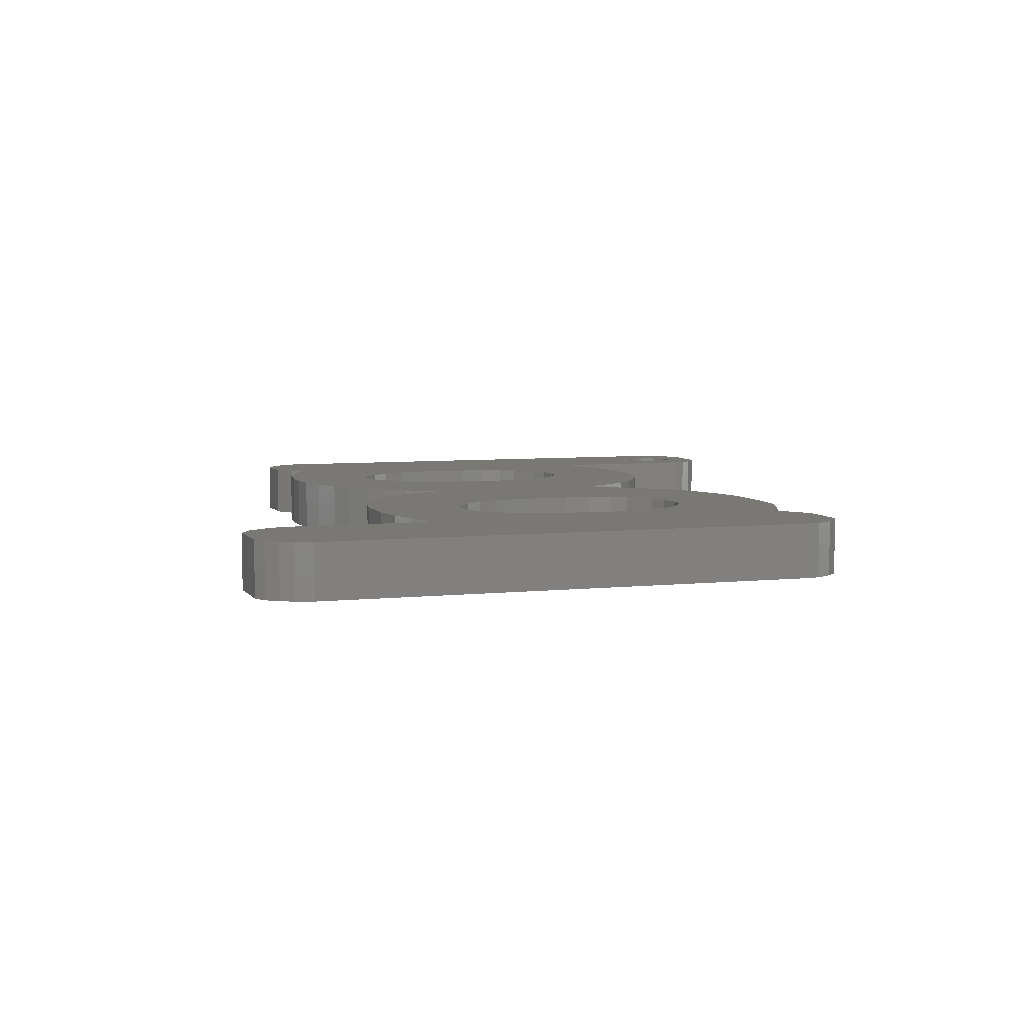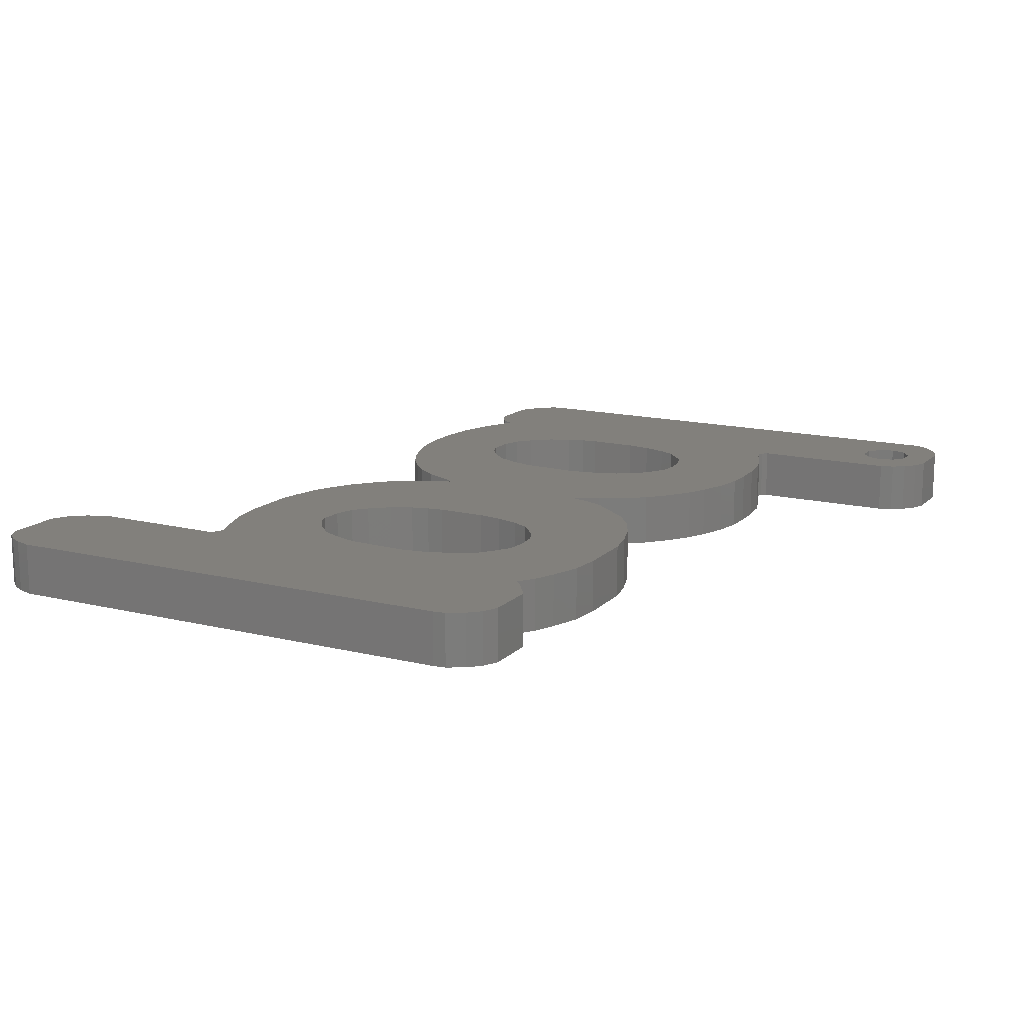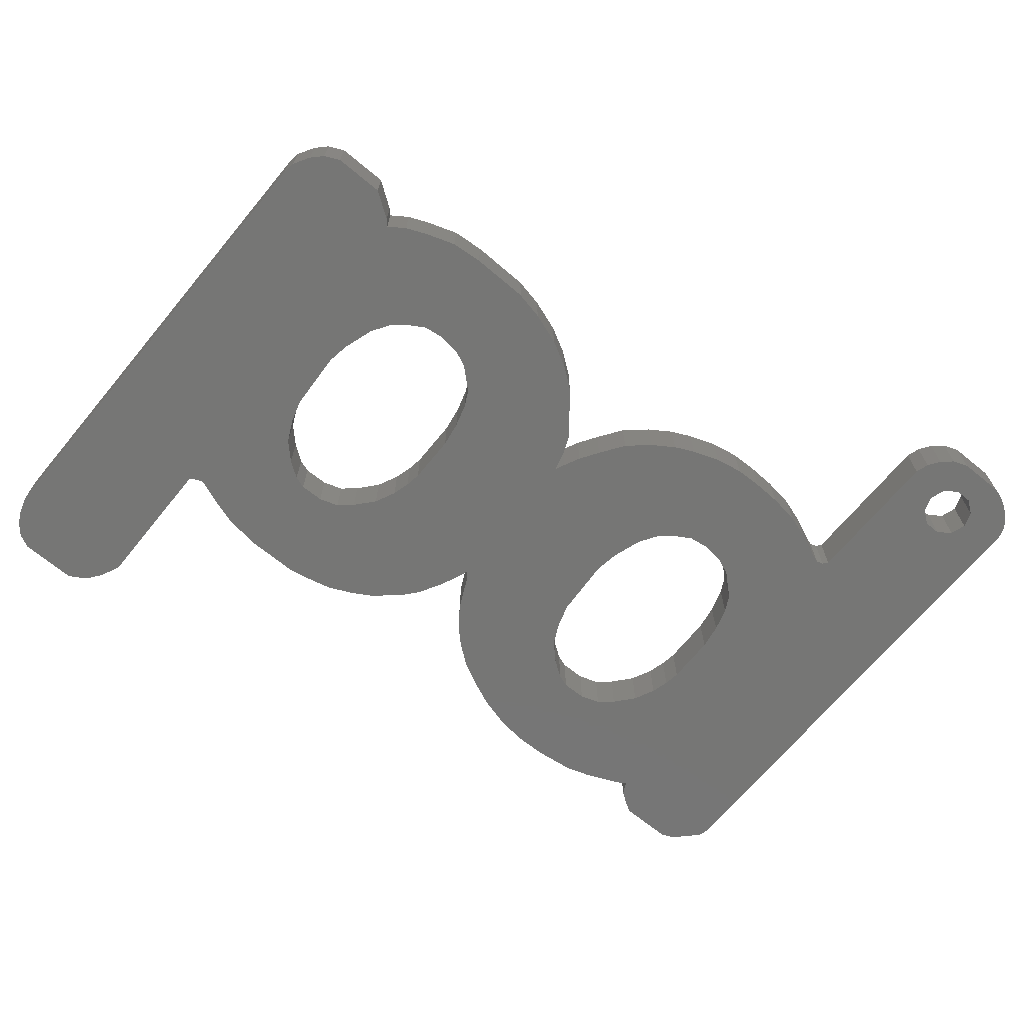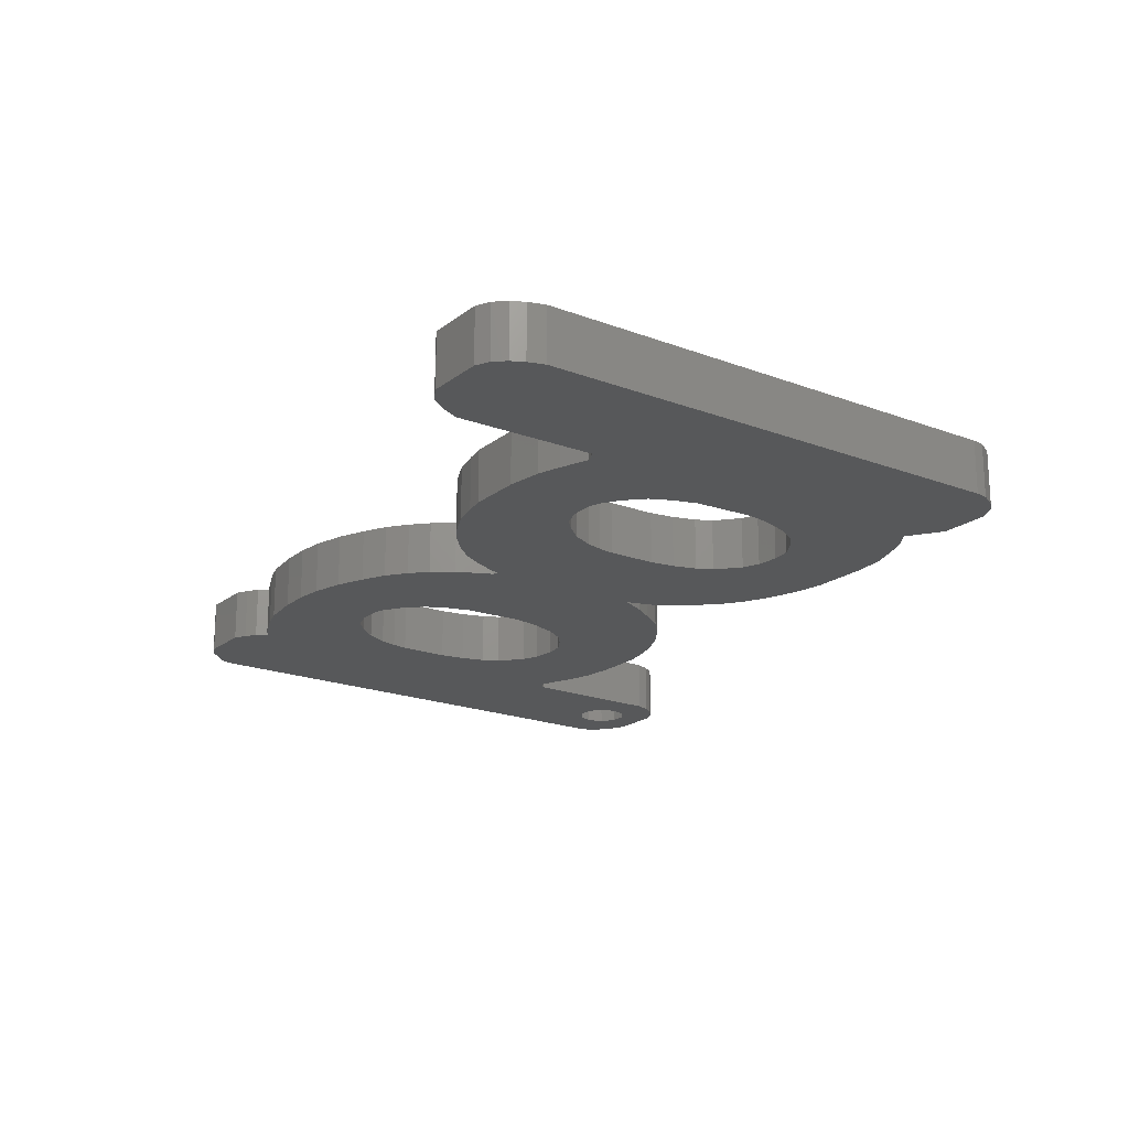
<metadata>
{"format":"stl","ext":"stl","renderer":"f3d","projection":"perspective","resolution":1024,"background":"white","views":[{"elev":5.8,"azim":71.4,"up":"+Z"},{"elev":14.7,"azim":118.0,"up":"+Z"},{"elev":-68.4,"azim":140.2,"up":"+Z"},{"elev":-19.5,"azim":54.4,"up":"+Z"}]}
</metadata>
<code>
# stl→obj: 320 verts, 648 faces
v -25.33 -8.449 0
v -25.23 -8.949 0
v -25.33 -8.449 3
v -25.23 -8.949 3
v -25.26 19.85 0
v -25.13 20.38 0
v -24.85 20.82 0
v -24.4 21.3 0
v -23.84 21.67 0
v -23.29 21.93 0
v -22.8 22.07 0
v -21.95 20.42 0
v -20.2 22.05 0
v -19.35 21.72 0
v -18.72 21.15 0
v -18.24 20.47 0
v -18.01 19.71 0
v -18.01 11.48 0
v -17.77 11.2 0
v -17.37 11.08 0
v -16.88 11.24 0
v -15.44 11.86 0
v -14.09 12.28 0
v -12.42 12.5 0
v -10.84 12.54 0
v -14.68 5.565 0
v -9.326 12.5 0
v -12.45 7.1 0
v -7.745 12.19 0
v -7.009 2.929 0
v -0.455 5.654 0
v -6.809 1.628 0
v -10.05 7.066 0
v -6.212 11.62 0
v -5.079 11.08 0
v -9.111 6.5 0
v -3.829 10.23 0
v -8.311 5.865 0
v -2.578 9.122 0
v -7.577 4.698 0
v -1.61 7.706 0
v -0.903 6.597 0
v -0.195 5.087 0
v 0.135 6.29 0
v 0.584 7.329 0
v 1.551 8.508 0
v 2.589 9.759 0
v 3.863 10.7 0
v 5.35 11.48 0
v 7.19 12.1 0
v 8.842 12.43 0
v 12.19 12.47 0
v 13.98 12.31 0
v 12.98 6.5 0
v 24.58 9.9 0
v 13.78 5.865 0
v 24.04 10.84 0
v 9.64 7.1 0
v 16.89 11.2 0
v 17.83 10.54 0
v 6.937 4.664 0
v -7.009 -1.776 0
v 18.14 10.87 0
v 19.65 11.91 0
v 22.55 11.91 0
v 12.04 7.066 0
v 23.42 11.48 0
v 17.35 -10.38 0
v 24.67 9.216 0
v 24.66 -18.26 0
v 17.25 -18.36 0
v 24.35 -19.19 0
v 23.99 -19.89 0
v 17.78 -19.49 0
v 23.42 -20.53 0
v 22.65 -20.89 0
v 18.41 -20.33 0
v 19.38 -20.89 0
v 17.01 -10.18 0
v 16.58 -10.02 0
v 14.08 -4.312 0
v -7.478 -10.59 0
v -18.09 -9.583 0
v -5.876 -9.917 0
v 5.836 -10.68 0
v 11.54 -11.32 0
v 7.304 -11.05 0
v 14.98 -10.62 0
v 4.434 -10.02 0
v 13.58 -11.05 0
v 8.438 -11.29 0
v -19.56 -10.35 0
v -18.96 -9.917 0
v 3.367 -9.383 0
v -1.572 -6.247 0
v -0.637 -4.312 0
v -10.65 -6.18 0
v -0.37 -4.044 0
v -2.439 -7.448 0
v -3.374 -8.349 0
v -18.62 -9.25 0
v -4.508 -9.216 0
v -16.12 -10.45 0
v -12.55 -11.19 0
v -14.82 -10.88 0
v -17.19 -9.984 0
v -9.279 -11.05 0
v -10.85 -11.22 0
v -20.22 -10.72 0
v -20.28 18.11 0
v -21.03 17.56 0
v -23.19 -10.68 0
v -23.86 -10.38 0
v -24.66 -9.583 0
v -22.99 18.99 0
v -13.42 6.699 0
v -22.7 18.11 0
v 6.303 1.928 0
v 6.537 3.33 0
v -21.95 17.56 0
v -21.03 20.42 0
v -20.28 19.87 0
v -19.99 18.99 0
v -22.7 19.87 0
v -15.79 1.928 0
v -15.55 3.33 0
v -11.18 7.234 0
v -15.82 -0.875 0
v -15.69 -1.776 0
v -15.42 -2.777 0
v 15.68 11.72 0
v -14.85 -3.978 0
v -13.92 -5.079 0
v -12.02 -6.147 0
v -13.12 -5.779 0
v 10.91 7.234 0
v -9.946 -5.947 0
v -8.978 -5.279 0
v -8.01 -4.312 0
v 6.27 -0.875 0
v 8.672 6.699 0
v 14.51 4.698 0
v -15.15 4.664 0
v -7.41 -3.077 0
v 6.403 -1.776 0
v -0.103 -4.779 0
v 6.67 -2.777 0
v 0.364 -5.846 0
v 15.08 2.929 0
v 1.098 -7.148 0
v 8.171 -5.079 0
v 1.898 -8.116 0
v 7.237 -3.978 0
v 15.28 1.628 0
v 14.68 -3.077 0
v 8.972 -5.779 0
v 10.07 -6.147 0
v 15.08 -1.776 0
v 11.44 -6.18 0
v 12.14 -5.947 0
v 13.11 -5.279 0
v 7.404 5.565 0
v -25.26 19.85 3
v -23.86 -10.38 3
v -24.66 -9.583 3
v -23.19 -10.68 3
v -20.22 -10.72 3
v -19.56 -10.35 3
v -18.96 -9.917 3
v -18.62 -9.25 3
v -18.09 -9.583 3
v -17.19 -9.984 3
v -16.12 -10.45 3
v -14.82 -10.88 3
v -12.55 -11.19 3
v -15.42 -2.777 3
v -10.65 -6.18 3
v -12.02 -6.147 3
v -9.279 -11.05 3
v -9.946 -5.947 3
v -7.478 -10.59 3
v -13.42 6.699 3
v -16.88 11.24 3
v -17.37 11.08 3
v 0.364 -5.846 3
v -0.37 -4.044 3
v -0.103 -4.779 3
v 1.098 -7.148 3
v 1.898 -8.116 3
v 3.367 -9.383 3
v 4.434 -10.02 3
v 5.836 -10.68 3
v 7.304 -11.05 3
v -7.577 4.698 3
v 8.438 -11.29 3
v 11.54 -11.32 3
v -6.809 1.628 3
v -2.439 -7.448 3
v -1.572 -6.247 3
v -11.18 7.234 3
v -10.05 7.066 3
v -15.44 11.86 3
v 17.78 -19.49 3
v 17.35 -10.38 3
v 17.25 -18.36 3
v 18.41 -20.33 3
v 19.38 -20.89 3
v 22.65 -20.89 3
v 23.42 -20.53 3
v 23.99 -19.89 3
v 24.35 -19.19 3
v 24.66 -18.26 3
v 24.67 9.216 3
v 12.19 12.47 3
v 17.83 10.54 3
v 16.89 11.2 3
v 6.67 -2.777 3
v 6.403 -1.776 3
v -14.09 12.28 3
v -22.7 18.11 3
v -22.99 18.99 3
v 23.42 11.48 3
v 19.65 11.91 3
v 24.04 10.84 3
v 11.44 -6.18 3
v 17.01 -10.18 3
v 24.58 9.9 3
v 18.14 10.87 3
v -14.68 5.565 3
v -17.77 11.2 3
v 15.68 11.72 3
v 8.842 12.43 3
v -10.84 12.54 3
v -0.903 6.597 3
v -1.61 7.706 3
v -0.455 5.654 3
v -12.42 12.5 3
v 13.98 12.31 3
v -15.82 -0.875 3
v -15.79 1.928 3
v 8.672 6.699 3
v 9.64 7.1 3
v 7.19 12.1 3
v 16.58 -10.02 3
v 13.11 -5.279 3
v 12.14 -5.947 3
v 6.537 3.33 3
v 6.937 4.664 3
v 2.589 9.759 3
v 6.303 1.928 3
v 1.551 8.508 3
v -0.195 5.087 3
v -9.326 12.5 3
v -2.578 9.122 3
v -7.745 12.19 3
v -3.829 10.23 3
v -5.079 11.08 3
v -6.212 11.62 3
v -8.311 5.865 3
v 6.27 -0.875 3
v 0.584 7.329 3
v -7.41 -3.077 3
v -8.01 -4.312 3
v -4.508 -9.216 3
v -18.01 11.48 3
v -20.28 19.87 3
v -19.99 18.99 3
v -18.01 19.71 3
v -21.03 20.42 3
v -18.24 20.47 3
v -19.35 21.72 3
v -18.72 21.15 3
v -20.2 22.05 3
v -22.8 22.07 3
v -23.29 21.93 3
v -23.84 21.67 3
v -24.4 21.3 3
v -24.85 20.82 3
v -25.13 20.38 3
v -13.92 -5.079 3
v -14.85 -3.978 3
v -21.95 20.42 3
v -12.45 7.1 3
v -21.95 17.56 3
v -15.69 -1.776 3
v -13.12 -5.779 3
v -10.85 -11.22 3
v 0.135 6.29 3
v -15.15 4.664 3
v -8.978 -5.279 3
v -5.876 -9.917 3
v -3.374 -8.349 3
v 10.07 -6.147 3
v -7.009 2.929 3
v -0.637 -4.312 3
v 13.58 -11.05 3
v -9.111 6.5 3
v -7.009 -1.776 3
v -15.55 3.33 3
v 15.28 1.628 3
v 15.08 -1.776 3
v 7.404 5.565 3
v 5.35 11.48 3
v 3.863 10.7 3
v 10.91 7.234 3
v 14.08 -4.312 3
v 12.04 7.066 3
v 14.68 -3.077 3
v 12.98 6.5 3
v 13.78 5.865 3
v 14.51 4.698 3
v 15.08 2.929 3
v 7.237 -3.978 3
v 14.98 -10.62 3
v 8.972 -5.779 3
v 22.55 11.91 3
v -22.7 19.87 3
v 8.171 -5.079 3
v -21.03 17.56 3
v -20.28 18.11 3
f 1 2 3
f 3 2 4
f 1 5 2
f 2 5 6
f 2 6 7
f 2 7 8
f 2 8 9
f 2 9 10
f 2 10 11
f 12 11 13
f 2 14 15
f 2 15 16
f 2 16 17
f 2 17 18
f 2 18 19
f 19 20 2
f 20 21 2
f 21 22 2
f 22 23 2
f 2 23 24
f 24 25 2
f 26 25 27
f 28 27 29
f 30 31 32
f 33 34 35
f 36 35 37
f 38 37 39
f 40 39 41
f 30 41 42
f 32 31 43
f 44 45 43
f 45 46 43
f 43 46 47
f 43 47 48
f 43 48 49
f 43 49 50
f 50 51 43
f 43 51 52
f 43 52 53
f 54 55 56
f 54 57 55
f 58 59 60
f 32 61 62
f 63 64 60
f 64 65 60
f 66 65 67
f 54 67 57
f 68 69 70
f 71 72 73
f 68 72 71
f 74 75 76
f 77 76 78
f 71 73 75
f 66 67 54
f 68 70 72
f 79 69 68
f 80 69 79
f 81 69 80
f 82 83 84
f 85 86 87
f 88 89 80
f 85 90 86
f 87 86 91
f 89 90 85
f 33 35 36
f 89 88 90
f 92 2 93
f 94 80 89
f 95 2 96
f 97 98 96
f 99 2 95
f 100 2 99
f 84 101 102
f 101 2 102
f 2 100 102
f 103 104 105
f 106 82 107
f 103 108 104
f 106 108 103
f 106 107 108
f 83 82 106
f 101 84 83
f 93 2 101
f 109 2 92
f 71 75 74
f 110 2 111
f 2 109 112
f 2 112 113
f 2 113 114
f 2 11 115
f 26 27 116
f 2 115 117
f 118 62 119
f 2 117 120
f 2 120 111
f 121 13 122
f 2 110 123
f 2 123 14
f 122 14 123
f 122 13 14
f 12 13 121
f 124 11 12
f 125 2 126
f 115 11 124
f 28 29 127
f 128 2 125
f 129 2 128
f 130 2 129
f 32 53 131
f 132 2 130
f 133 2 132
f 97 2 134
f 2 133 135
f 58 60 136
f 2 135 134
f 137 98 97
f 2 97 96
f 138 98 137
f 139 98 138
f 140 139 118
f 32 59 141
f 56 69 142
f 32 43 53
f 38 39 40
f 36 37 38
f 40 41 30
f 30 42 31
f 29 34 127
f 116 27 28
f 2 25 26
f 126 2 143
f 2 26 143
f 118 144 62
f 127 34 33
f 140 98 139
f 144 118 139
f 145 146 140
f 98 140 146
f 147 148 145
f 146 145 148
f 142 69 149
f 148 147 150
f 151 152 153
f 150 153 152
f 149 69 154
f 152 151 94
f 155 69 81
f 94 156 80
f 156 157 80
f 154 69 158
f 157 159 80
f 159 160 80
f 158 69 155
f 160 161 80
f 161 81 80
f 156 94 151
f 153 150 147
f 119 62 61
f 136 65 66
f 60 65 136
f 141 59 58
f 162 32 141
f 32 162 61
f 74 76 77
f 56 55 69
f 32 131 59
f 1 3 5
f 5 3 163
f 163 3 4
f 164 163 165
f 165 163 4
f 166 163 164
f 167 163 166
f 168 163 167
f 169 163 168
f 170 163 169
f 171 163 170
f 172 163 171
f 173 163 172
f 174 163 173
f 175 163 174
f 176 163 175
f 177 178 179
f 180 177 181
f 182 183 184
f 185 186 187
f 188 186 185
f 189 186 188
f 190 186 189
f 191 186 190
f 192 186 191
f 193 186 192
f 194 195 196
f 197 198 199
f 200 201 202
f 203 204 205
f 206 204 203
f 207 204 206
f 208 204 207
f 209 204 208
f 210 204 209
f 211 204 210
f 212 204 211
f 213 204 212
f 214 215 216
f 217 218 219
f 220 221 163
f 222 223 224
f 225 226 204
f 227 228 213
f 229 184 230
f 213 215 204
f 214 216 231
f 228 215 213
f 214 232 215
f 233 234 235
f 233 236 234
f 233 237 236
f 238 214 231
f 239 240 163
f 229 182 184
f 241 242 243
f 225 244 226
f 245 246 204
f 247 248 249
f 250 247 251
f 237 219 252
f 253 233 254
f 255 253 256
f 257 255 256
f 256 253 254
f 258 255 257
f 236 237 252
f 259 194 196
f 260 250 261
f 262 263 264
f 265 163 230
f 266 267 268
f 269 266 270
f 271 163 272
f 273 163 271
f 274 163 273
f 275 163 274
f 276 163 275
f 277 163 276
f 278 163 277
f 279 163 278
f 280 281 175
f 272 282 270
f 272 163 282
f 282 269 270
f 270 266 268
f 235 254 233
f 202 183 283
f 220 163 284
f 176 285 163
f 229 230 163
f 286 280 287
f 260 261 288
f 289 229 163
f 290 180 291
f 263 290 291
f 263 291 264
f 262 264 292
f 225 293 244
f 294 197 295
f 194 294 195
f 296 202 297
f 296 259 196
f 296 297 259
f 294 295 186
f 195 294 193
f 283 200 202
f 197 199 295
f 198 262 292
f 182 283 183
f 298 262 198
f 291 180 181
f 181 177 179
f 179 178 287
f 240 299 163
f 178 286 287
f 299 289 163
f 287 280 175
f 246 225 204
f 281 176 175
f 260 288 252
f 239 163 285
f 300 301 204
f 252 219 260
f 302 241 303
f 251 261 250
f 248 302 304
f 249 251 247
f 304 249 248
f 303 304 302
f 242 305 232
f 243 303 241
f 232 243 242
f 306 245 204
f 215 232 305
f 215 305 307
f 301 308 204
f 215 307 309
f 215 309 310
f 308 306 204
f 215 310 311
f 215 312 204
f 215 311 312
f 312 300 204
f 313 217 219
f 244 293 314
f 294 186 193
f 293 315 314
f 201 297 202
f 197 298 198
f 260 219 218
f 316 223 222
f 221 317 163
f 223 227 224
f 223 228 227
f 318 313 219
f 219 315 318
f 219 314 315
f 219 296 314
f 219 202 296
f 265 284 163
f 265 319 284
f 265 320 319
f 317 282 163
f 265 267 320
f 265 268 267
f 2 114 4
f 4 114 165
f 114 113 165
f 165 113 164
f 164 113 112
f 166 164 112
f 166 112 109
f 167 166 109
f 167 109 92
f 168 167 92
f 168 92 93
f 169 168 93
f 169 93 101
f 170 169 101
f 170 101 83
f 171 170 83
f 171 83 106
f 172 171 106
f 172 106 103
f 173 172 103
f 173 103 105
f 174 173 105
f 174 105 104
f 175 174 104
f 175 104 108
f 287 175 108
f 287 108 107
f 179 287 107
f 179 107 82
f 181 179 82
f 181 82 84
f 291 181 84
f 291 84 102
f 264 291 102
f 264 102 100
f 292 264 100
f 292 100 99
f 198 292 99
f 198 99 95
f 199 198 95
f 199 95 96
f 295 199 96
f 295 96 98
f 186 295 98
f 98 146 186
f 186 146 187
f 146 148 187
f 187 148 185
f 148 150 185
f 185 150 188
f 150 152 188
f 188 152 189
f 189 152 94
f 190 189 94
f 190 94 89
f 191 190 89
f 191 89 85
f 192 191 85
f 192 85 87
f 193 192 87
f 193 87 91
f 195 193 91
f 195 91 86
f 196 195 86
f 196 86 90
f 296 196 90
f 296 90 88
f 314 296 88
f 314 88 80
f 244 314 80
f 244 80 79
f 226 244 79
f 226 79 68
f 204 226 68
f 71 205 68
f 68 205 204
f 71 74 205
f 205 74 203
f 74 77 203
f 203 77 206
f 206 77 78
f 207 206 78
f 207 78 76
f 208 207 76
f 208 76 75
f 209 208 75
f 209 75 73
f 210 209 73
f 210 73 72
f 211 210 72
f 211 72 70
f 212 211 70
f 212 70 69
f 213 212 69
f 69 55 227
f 213 69 227
f 55 57 224
f 227 55 224
f 57 67 222
f 224 57 222
f 65 316 67
f 67 316 222
f 64 223 65
f 65 223 316
f 63 228 64
f 64 228 223
f 60 215 63
f 63 215 228
f 59 216 60
f 60 216 215
f 131 231 59
f 59 231 216
f 53 238 131
f 131 238 231
f 52 214 53
f 53 214 238
f 51 232 52
f 52 232 214
f 50 243 51
f 51 243 232
f 49 303 50
f 50 303 243
f 48 304 49
f 49 304 303
f 47 249 48
f 48 249 304
f 46 251 47
f 47 251 249
f 45 261 46
f 46 261 251
f 44 288 45
f 45 288 261
f 43 252 44
f 44 252 288
f 43 31 236
f 252 43 236
f 31 42 234
f 236 31 234
f 42 41 235
f 234 42 235
f 41 39 254
f 235 41 254
f 37 256 39
f 39 256 254
f 35 257 37
f 37 257 256
f 34 258 35
f 35 258 257
f 29 255 34
f 34 255 258
f 27 253 29
f 29 253 255
f 25 233 27
f 27 233 253
f 24 237 25
f 25 237 233
f 23 219 24
f 24 219 237
f 22 202 23
f 23 202 219
f 21 183 22
f 22 183 202
f 20 184 21
f 21 184 183
f 19 230 20
f 20 230 184
f 19 18 265
f 230 19 265
f 265 18 17
f 268 265 17
f 17 16 270
f 268 17 270
f 16 15 272
f 270 16 272
f 14 271 15
f 15 271 272
f 13 273 14
f 14 273 271
f 11 274 13
f 13 274 273
f 10 275 11
f 11 275 274
f 9 276 10
f 10 276 275
f 8 277 9
f 9 277 276
f 7 278 8
f 8 278 277
f 6 279 7
f 7 279 278
f 5 163 6
f 6 163 279
f 221 220 117
f 115 221 117
f 124 317 221
f 115 124 221
f 12 282 317
f 124 12 317
f 121 269 282
f 12 121 282
f 122 266 269
f 121 122 269
f 267 266 123
f 123 266 122
f 267 123 320
f 320 123 110
f 320 110 319
f 319 110 111
f 319 111 284
f 284 111 120
f 284 120 220
f 220 120 117
f 240 125 126
f 299 240 126
f 239 128 125
f 240 239 125
f 299 126 143
f 289 299 143
f 289 143 26
f 229 289 26
f 229 26 116
f 182 229 116
f 182 116 28
f 283 182 28
f 283 28 127
f 200 283 127
f 200 127 33
f 201 200 33
f 201 33 36
f 297 201 36
f 297 36 38
f 259 297 38
f 38 40 259
f 259 40 194
f 40 30 194
f 194 30 294
f 30 32 294
f 294 32 197
f 62 298 32
f 32 298 197
f 144 262 62
f 62 262 298
f 139 263 144
f 144 263 262
f 138 290 139
f 139 290 263
f 137 180 138
f 138 180 290
f 97 177 137
f 137 177 180
f 134 178 97
f 97 178 177
f 135 286 134
f 134 286 178
f 133 280 135
f 135 280 286
f 133 132 281
f 280 133 281
f 132 130 176
f 281 132 176
f 130 129 285
f 176 130 285
f 129 128 239
f 285 129 239
f 250 118 119
f 247 250 119
f 260 140 118
f 250 260 118
f 247 119 61
f 248 247 61
f 248 61 162
f 302 248 162
f 302 162 141
f 241 302 141
f 241 141 58
f 242 241 58
f 242 58 136
f 305 242 136
f 305 136 66
f 307 305 66
f 307 66 54
f 309 307 54
f 309 54 56
f 310 309 56
f 56 142 310
f 310 142 311
f 142 149 311
f 311 149 312
f 149 154 312
f 312 154 300
f 158 301 154
f 154 301 300
f 155 308 158
f 158 308 301
f 81 306 155
f 155 306 308
f 161 245 81
f 81 245 306
f 160 246 161
f 161 246 245
f 159 225 160
f 160 225 246
f 157 293 159
f 159 293 225
f 156 315 157
f 157 315 293
f 151 318 156
f 156 318 315
f 151 153 313
f 318 151 313
f 153 147 217
f 313 153 217
f 147 145 218
f 217 147 218
f 145 140 260
f 218 145 260

</code>
